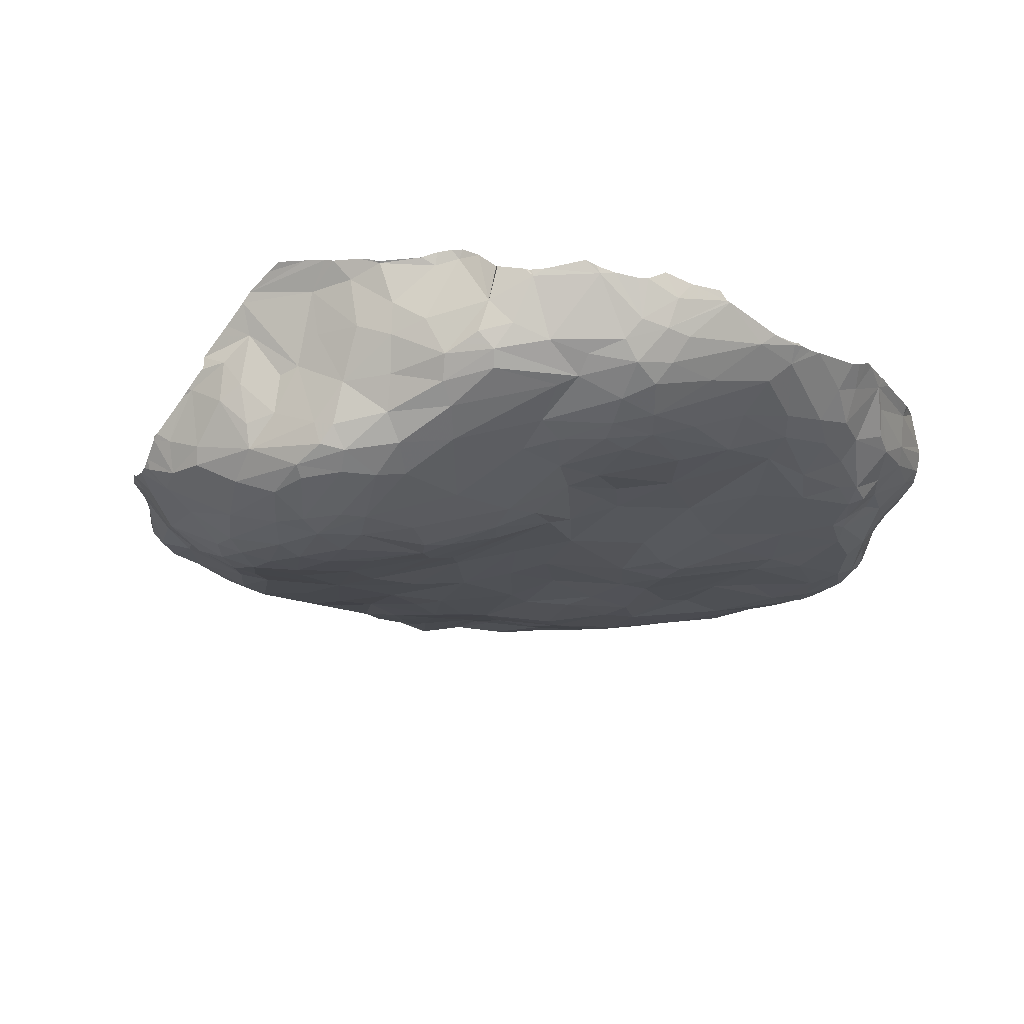
<metadata>
{"format":"obj","ext":"obj","renderer":"f3d","projection":"perspective","resolution":1024,"background":"white","views":[{"elev":-27.1,"azim":-131.9,"up":"+Z"}]}
</metadata>
<code>
v 928.3 958.3 1006
v 928.3 958.3 1006
v 928.3 958.3 1006
v 928.3 958.3 1006
v 928.3 958.3 1006
v 928.3 958.3 1006
v 928.3 958.3 1006
v 928.3 958.3 1006
v 928.3 958.3 1006
v 928.3 958.3 1006
v 928.3 958.3 1006
v 928.3 958.3 1006
v 928.3 958.3 1006
v 928.3 958.3 1006
v 928.3 958.3 1006
v 928.3 958.3 1006
v 928.3 958.3 1006
v 928.3 958.3 1006
v 928.3 958.3 1006
v 928.3 958.3 1006
v 928.3 958.3 1006
v 928.3 958.3 1006
v 928.3 958.3 1006
v 928.3 958.3 1006
v 928.3 958.3 1006
v 928.3 958.3 1006
v 928.3 958.3 1006
v 928.3 958.3 1006
v 928.3 958.3 1006
v 928.3 958.3 1006
v 928.3 958.3 1006
v 928.3 958.3 1006
v 928.3 958.3 1006
v 928.3 958.3 1006
v 928.2 958.3 1006
v 928.3 958.3 1006
v 928.3 958.3 1006
v 928.3 958.3 1006
v 928.3 958.3 1006
v 928.3 958.3 1006
v 928.3 958.3 1006
v 928.3 958.3 1006
v 928.3 958.3 1006
v 928.3 958.3 1006
v 928.2 958.3 1006
v 928.2 958.3 1006
v 928.2 958.3 1006
v 928.2 958.3 1006
v 928.2 958.3 1006
v 928.2 958.3 1006
v 928.2 958.3 1006
v 928.2 958.3 1006
v 928.2 958.3 1006
v 928.2 958.3 1006
v 928.2 958.3 1006
v 928.2 958.3 1006
v 928.2 958.3 1006
v 928.2 958.2 1006
v 928.2 958.2 1006
v 928.2 958.2 1006
v 928.2 958.2 1006
v 928.2 958.2 1006
v 928.2 958.2 1006
v 928.2 958.2 1006
v 928.2 958.2 1006
v 928.2 958.2 1006
v 928.2 958.2 1006
v 928.2 958.2 1006
v 928.2 958.2 1006
v 928.2 958.2 1006
v 928.2 958.2 1006
v 928.2 958.2 1006
v 928.2 958.2 1006
v 928.2 958.2 1006
v 928.2 958.2 1006
v 928.2 958.2 1006
v 928.2 958.2 1006
v 928.2 958.2 1006
v 928.2 958.2 1006
v 928.2 958.2 1006
v 928.2 958.2 1006
v 928.2 958.2 1006
v 928.2 958.2 1006
v 928.2 958.2 1006
v 928.2 958.2 1006
v 928.2 958.2 1006
v 928.2 958.2 1006
v 928.2 958.2 1006
v 928.2 958.2 1006
v 928.2 958.2 1006
v 928.2 958.2 1006
v 928.2 958.2 1006
v 928.2 958.2 1006
v 928.2 958.2 1006
v 928.2 958.2 1006
v 928.2 958.2 1006
v 928.2 958.2 1006
v 928.2 958.2 1006
v 928.2 958.2 1006
v 928.2 958.2 1006
v 928.2 958.2 1006
v 928.2 958.2 1006
v 928.2 958.2 1006
v 928.2 958.2 1006
v 928.2 958.2 1006
v 928.2 958.2 1006
v 928.2 958.2 1006
v 928.3 958.2 1006
v 928.3 958.2 1006
v 928.3 958.2 1006
v 928.3 958.2 1006
v 928.3 958.2 1006
v 928.3 958.2 1006
v 928.3 958.2 1006
v 928.3 958.2 1006
v 928.3 958.2 1006
v 928.3 958.2 1006
v 928.3 958.2 1006
v 928.3 958.2 1006
v 928.3 958.2 1006
v 928.3 958.2 1006
v 928.3 958.2 1006
v 928.3 958.2 1006
v 928.3 958.2 1006
v 928.3 958.2 1006
v 928.3 958.2 1006
v 928.2 958.2 1006
v 928.2 958.2 1006
v 928.2 958.2 1006
v 928.2 958.2 1006
v 928.2 958.2 1006
v 928.2 958.2 1006
v 928.2 958.2 1006
v 928.2 958.2 1006
v 928.2 958.2 1006
v 928.3 958.2 1006
v 928.3 958.2 1006
v 928.3 958.2 1006
v 928.3 958.2 1006
v 928.3 958.2 1006
v 928.3 958.2 1006
v 928.3 958.2 1006
v 928.3 958.2 1006
v 928.3 958.2 1006
v 928.3 958.2 1006
v 928.3 958.2 1006
v 928.3 958.2 1006
v 928.3 958.2 1006
v 928.3 958.2 1006
v 928.3 958.2 1006
v 928.3 958.2 1006
v 928.3 958.2 1006
v 928.3 958.2 1006
v 928.3 958.2 1006
v 928.3 958.2 1006
v 928.3 958.2 1006
v 928.3 958.2 1006
v 928.3 958.2 1006
v 928.3 958.2 1006
v 928.3 958.2 1006
v 928.3 958.2 1006
v 928.3 958.2 1006
v 928.3 958.2 1006
v 928.3 958.2 1006
v 928.3 958.2 1006
v 928.3 958.2 1006
v 928.3 958.2 1006
v 928.3 958.2 1006
v 928.3 958.2 1006
v 928.3 958.2 1006
v 928.3 958.2 1006
v 928.3 958.2 1006
v 928.3 958.2 1006
v 928.3 958.2 1006
v 928.3 958.2 1006
v 928.3 958.2 1006
v 928.3 958.2 1006
v 928.3 958.2 1006
v 928.3 958.2 1006
v 928.3 958.2 1006
v 928.3 958.2 1006
v 928.3 958.2 1006
v 928.3 958.2 1006
v 928.3 958.2 1006
v 928.3 958.2 1006
v 928.3 958.2 1006
v 928.3 958.2 1006
v 928.3 958.2 1006
v 928.3 958.2 1006
v 928.3 958.2 1006
v 928.3 958.2 1006
v 928.3 958.2 1006
v 928.3 958.2 1006
v 928.3 958.2 1006
v 928.3 958.2 1006
v 928.3 958.2 1006
v 928.3 958.2 1006
v 928.3 958.3 1006
v 928.3 958.3 1006
v 928.3 958.2 1006
v 928.3 958.3 1006
v 928.3 958.3 1006
v 928.3 958.3 1006
v 928.3 958.3 1006
v 928.3 958.2 1006
v 928.3 958.2 1006
v 928.3 958.2 1006
v 928.3 958.2 1006
v 928.3 958.2 1006
v 928.3 958.2 1006
v 928.3 958.2 1006
v 928.3 958.2 1006
v 928.3 958.2 1006
v 928.3 958.2 1006
v 928.3 958.2 1006
v 928.3 958.2 1006
v 928.3 958.3 1006
v 928.3 958.3 1006
v 928.3 958.3 1006
v 928.3 958.3 1006
v 928.3 958.3 1006
v 928.3 958.3 1006
v 928.3 958.3 1006
v 928.3 958.3 1006
v 928.3 958.3 1006
v 928.3 958.3 1006
v 928.3 958.3 1006
v 928.3 958.3 1006
v 928.3 958.3 1006
v 928.3 958.3 1006
v 928.3 958.3 1006
v 928.3 958.2 1006
v 928.3 958.2 1006
v 928.3 958.2 1006
v 928.3 958.2 1006
v 928.3 958.2 1006
v 928.3 958.2 1006
v 928.3 958.2 1006
v 928.3 958.2 1006
v 928.3 958.2 1006
v 928.3 958.2 1006
v 928.3 958.2 1006
v 928.3 958.2 1006
v 928.3 958.2 1006
v 928.3 958.2 1006
v 928.3 958.2 1006
v 928.3 958.2 1006
v 928.3 958.2 1006
v 928.3 958.2 1006
v 928.3 958.2 1006
v 928.3 958.2 1006
v 928.3 958.2 1006
v 928.3 958.2 1006
v 928.3 958.2 1006
v 928.3 958.2 1006
v 928.3 958.2 1006
v 928.3 958.2 1006
v 928.3 958.2 1006
v 928.3 958.2 1006
v 928.3 958.2 1006
v 928.3 958.2 1006
v 928.3 958.2 1006
v 928.3 958.2 1006
v 928.3 958.2 1006
v 928.3 958.2 1006
v 928.3 958.2 1006
v 928.3 958.2 1006
v 928.3 958.2 1006
v 928.3 958.2 1006
v 928.3 958.2 1006
v 928.3 958.2 1006
v 928.3 958.2 1006
v 928.3 958.2 1006
v 928.3 958.2 1006
v 928.3 958.2 1006
v 928.3 958.2 1006
v 928.3 958.2 1006
v 928.3 958.2 1006
v 928.3 958.2 1006
v 928.3 958.2 1006
v 928.3 958.2 1006
v 928.3 958.2 1006
v 928.3 958.2 1006
v 928.3 958.2 1006
v 928.3 958.2 1006
v 928.3 958.2 1006
v 928.3 958.2 1006
v 928.3 958.2 1006
v 928.3 958.2 1006
v 928.3 958.2 1006
v 928.3 958.2 1006
v 928.3 958.2 1006
v 928.3 958.2 1006
v 928.3 958.2 1006
v 928.3 958.2 1006
v 928.3 958.2 1006
v 928.3 958.2 1006
v 928.3 958.2 1006
v 928.3 958.2 1006
v 928.3 958.2 1006
v 928.3 958.2 1006
v 928.3 958.2 1006
v 928.3 958.3 1006
v 928.3 958.3 1006
v 928.3 958.3 1006
v 928.3 958.3 1006
v 928.3 958.3 1006
v 928.3 958.3 1006
v 928.3 958.3 1006
v 928.3 958.3 1006
v 928.3 958.3 1006
v 928.3 958.3 1006
v 928.3 958.3 1006
v 928.3 958.3 1006
v 928.3 958.3 1006
v 928.3 958.3 1006
v 928.3 958.3 1006
v 928.3 958.3 1006
v 928.3 958.3 1006
v 928.3 958.3 1006
v 928.3 958.3 1006
v 928.3 958.3 1006
v 928.3 958.3 1006
v 928.3 958.3 1006
v 928.3 958.3 1006
v 928.3 958.3 1006
v 928.3 958.3 1006
v 928.3 958.3 1006
v 928.3 958.3 1006
v 928.3 958.3 1006
v 928.3 958.3 1006
v 928.3 958.3 1006
v 928.3 958.3 1006
v 928.3 958.3 1006
v 928.3 958.3 1006
v 928.3 958.3 1006
v 928.3 958.3 1006
v 928.3 958.3 1006
v 928.3 958.3 1006
v 928.3 958.3 1006
v 928.3 958.3 1006
v 928.3 958.3 1006
v 928.3 958.3 1006
v 928.3 958.3 1006
v 928.3 958.3 1006
v 928.3 958.3 1006
v 928.3 958.3 1006
v 928.3 958.3 1006
v 928.3 958.3 1006
v 928.3 958.3 1006
v 928.3 958.3 1006
v 928.3 958.3 1006
v 928.3 958.3 1006
v 928.3 958.3 1006
v 928.3 958.3 1006
v 928.3 958.3 1006
v 928.3 958.3 1006
v 928.3 958.3 1006
v 928.3 958.3 1006
v 928.3 958.3 1006
v 928.3 958.3 1006
v 928.3 958.3 1006
v 928.3 958.3 1006
v 928.2 958.3 1006
v 928.3 958.3 1006
v 928.2 958.2 1006
v 928.2 958.3 1006
v 928.2 958.3 1006
v 928.2 958.2 1006
v 928.2 958.2 1006
v 928.2 958.3 1006
v 928.2 958.3 1006
v 928.2 958.2 1006
v 928.2 958.2 1006
v 928.2 958.2 1006
v 928.2 958.2 1006
v 928.2 958.2 1006
v 928.2 958.2 1006
v 928.2 958.2 1006
v 928.2 958.2 1006
v 928.2 958.2 1006
v 928.2 958.2 1006
v 928.2 958.2 1006
v 928.2 958.2 1006
v 928.2 958.2 1006
v 928.2 958.2 1006
v 928.2 958.2 1006
v 928.2 958.2 1006
v 928.2 958.2 1006
v 928.2 958.2 1006
v 928.2 958.2 1006
v 928.2 958.2 1006
v 928.3 958.2 1006
v 928.3 958.2 1006
v 928.3 958.2 1006
v 928.3 958.2 1006
v 928.3 958.2 1006
v 928.3 958.2 1006
v 928.3 958.2 1006
v 928.3 958.2 1006
v 928.3 958.2 1006
v 928.3 958.2 1006
v 928.3 958.2 1006
v 928.3 958.2 1006
v 928.3 958.2 1006
v 928.3 958.2 1006
v 928.3 958.2 1006
v 928.3 958.2 1006
v 928.3 958.2 1006
v 928.3 958.2 1006
v 928.3 958.2 1006
v 928.3 958.2 1006
v 928.3 958.2 1006
v 928.3 958.2 1006
v 928.3 958.2 1006
v 928.3 958.2 1006
v 928.3 958.2 1006
v 928.2 958.2 1006
v 928.2 958.2 1006
v 928.2 958.2 1006
v 928.2 958.2 1006
v 928.2 958.3 1006
v 928.3 958.3 1006
v 928.3 958.3 1006
v 928.3 958.3 1006
v 928.3 958.3 1006
v 928.3 958.3 1006
v 928.3 958.3 1006
v 928.3 958.3 1006
v 928.3 958.3 1006
v 928.3 958.3 1006
v 928.3 958.3 1006
v 928.3 958.3 1006
v 928.3 958.3 1006
v 928.3 958.3 1006
v 928.3 958.3 1006
v 928.3 958.2 1006
v 928.3 958.2 1006
v 928.3 958.2 1006
v 928.3 958.2 1006
v 928.3 958.2 1006
v 928.3 958.2 1006
v 928.3 958.2 1006
v 928.3 958.2 1006
v 928.3 958.2 1006
v 928.3 958.2 1006
v 928.3 958.2 1006
v 928.3 958.2 1006
v 928.3 958.2 1006
v 928.3 958.2 1006
v 928.3 958.2 1006
v 928.3 958.2 1006
v 928.3 958.2 1006
v 928.3 958.2 1006
v 928.3 958.2 1006
v 928.3 958.2 1006
v 928.3 958.2 1006
v 928.3 958.2 1006
v 928.3 958.2 1006
v 928.3 958.2 1006
v 928.3 958.2 1006
v 928.3 958.2 1006
v 928.3 958.3 1006
v 928.3 958.3 1006
v 928.3 958.3 1006
v 928.3 958.3 1006
v 928.3 958.3 1006
v 928.3 958.3 1006
v 928.3 958.3 1006
v 928.3 958.3 1006
v 928.3 958.3 1006
v 928.3 958.3 1006
v 928.3 958.3 1006
v 928.3 958.2 1006
v 928.3 958.3 1006
v 928.3 958.2 1006
v 928.3 958.2 1006
v 928.3 958.2 1006
v 928.2 958.2 1006
v 928.2 958.2 1006
v 928.3 958.2 1006
v 928.3 958.2 1006
f 1 3 2
f 1 4 3
f 1 5 4
f 6 5 1
f 6 7 5
f 7 6 8
f 9 8 6
f 9 10 8
f 11 10 9
f 10 11 12
f 11 13 12
f 13 11 9
f 13 9 14
f 14 9 6
f 1 14 6
f 15 14 1
f 14 15 16
f 14 16 17
f 13 14 17
f 17 18 13
f 18 19 13
f 13 19 12
f 19 20 12
f 20 19 21
f 21 22 20
f 23 22 21
f 23 21 24
f 24 25 23
f 22 26 20
f 20 26 27
f 27 26 28
f 29 27 28
f 29 30 27
f 31 30 29
f 32 30 31
f 32 33 30
f 32 34 33
f 34 32 35
f 35 32 36
f 32 31 36
f 31 37 36
f 31 38 37
f 39 38 31
f 29 39 31
f 40 39 29
f 29 41 40
f 29 42 41
f 29 43 42
f 29 28 43
f 36 37 44
f 36 44 45
f 36 45 35
f 45 46 35
f 46 47 35
f 47 48 35
f 35 48 49
f 48 50 49
f 49 50 51
f 51 52 49
f 49 52 53
f 52 54 53
f 53 54 55
f 55 56 53
f 53 56 57
f 53 57 58
f 58 57 59
f 59 60 58
f 58 60 61
f 61 60 62
f 61 62 63
f 61 63 64
f 64 63 65
f 64 66 61
f 67 66 64
f 67 68 66
f 67 69 68
f 67 70 69
f 69 70 71
f 71 70 72
f 72 73 71
f 71 73 74
f 71 74 75
f 75 74 76
f 76 77 75
f 75 77 78
f 78 77 79
f 79 77 80
f 79 80 81
f 81 80 82
f 81 82 83
f 83 84 81
f 85 84 83
f 81 84 86
f 86 84 87
f 86 87 88
f 86 88 89
f 86 89 90
f 90 89 91
f 90 91 92
f 90 92 93
f 90 93 94
f 90 94 95
f 90 95 96
f 96 95 97
f 96 97 98
f 98 97 99
f 99 100 98
f 100 101 98
f 98 101 102
f 102 101 103
f 103 104 102
f 102 104 105
f 105 104 106
f 104 107 106
f 107 108 106
f 106 108 109
f 110 109 108
f 110 111 109
f 109 111 112
f 109 112 113
f 109 113 114
f 114 113 115
f 114 115 116
f 114 116 117
f 117 116 118
f 119 117 118
f 119 120 117
f 121 117 120
f 117 121 122
f 123 122 121
f 124 122 123
f 122 124 125
f 126 125 124
f 126 127 125
f 127 126 128
f 129 128 126
f 128 129 130
f 131 130 129
f 130 131 132
f 132 131 133
f 133 131 134
f 131 135 134
f 131 129 135
f 129 136 135
f 136 129 137
f 126 137 129
f 137 126 124
f 124 138 137
f 138 124 139
f 123 139 124
f 139 123 121
f 139 121 140
f 140 121 141
f 121 120 141
f 141 120 142
f 141 142 143
f 141 143 144
f 144 143 145
f 144 145 146
f 146 147 144
f 144 147 148
f 147 149 148
f 148 149 150
f 150 151 148
f 148 151 152
f 152 151 153
f 152 153 154
f 152 154 155
f 154 156 155
f 156 157 155
f 155 157 158
f 155 158 159
f 159 158 160
f 160 161 159
f 159 161 162
f 161 163 162
f 162 163 164
f 162 164 165
f 165 164 166
f 165 166 167
f 165 167 168
f 165 168 169
f 165 169 170
f 169 171 170
f 171 172 170
f 173 170 172
f 174 170 173
f 175 170 174
f 175 176 170
f 175 177 176
f 178 177 175
f 179 177 178
f 177 179 176
f 179 162 176
f 179 180 162
f 181 180 179
f 180 181 182
f 183 182 181
f 182 183 184
f 185 184 183
f 185 186 184
f 187 186 185
f 187 188 186
f 189 188 187
f 189 190 188
f 190 189 191
f 192 191 189
f 193 191 192
f 191 193 194
f 194 193 195
f 196 195 193
f 195 196 197
f 198 197 196
f 199 197 198
f 197 199 200
f 200 199 201
f 199 202 201
f 202 199 203
f 203 199 198
f 203 198 204
f 204 198 205
f 198 196 205
f 206 205 196
f 205 206 207
f 207 206 208
f 206 209 208
f 209 206 196
f 196 193 209
f 209 193 210
f 210 193 211
f 193 192 211
f 212 211 192
f 213 211 212
f 214 211 213
f 214 210 211
f 208 210 214
f 208 209 210
f 215 208 214
f 215 216 208
f 217 216 215
f 218 216 217
f 218 207 216
f 207 218 219
f 220 219 218
f 219 220 221
f 222 221 220
f 223 221 222
f 223 224 221
f 223 225 224
f 223 226 225
f 226 223 227
f 222 227 223
f 227 222 228
f 228 222 229
f 220 229 222
f 229 220 217
f 220 218 217
f 217 230 229
f 217 231 230
f 217 215 231
f 215 232 231
f 215 214 232
f 214 213 232
f 232 213 233
f 213 212 233
f 233 212 234
f 212 235 234
f 235 212 236
f 212 192 236
f 192 189 236
f 187 236 189
f 236 187 235
f 235 187 185
f 235 185 237
f 183 237 185
f 237 183 181
f 181 238 237
f 238 181 178
f 178 181 179
f 238 178 175
f 239 238 175
f 238 239 240
f 240 239 241
f 242 241 239
f 242 243 241
f 243 242 244
f 174 244 242
f 244 174 173
f 173 245 244
f 173 246 245
f 173 247 246
f 248 247 173
f 172 248 173
f 249 244 245
f 244 249 243
f 250 243 249
f 251 243 250
f 251 252 243
f 252 251 253
f 251 254 253
f 251 255 254
f 256 255 251
f 251 257 256
f 250 257 251
f 250 258 257
f 249 258 250
f 259 258 249
f 249 260 259
f 249 245 260
f 254 255 261
f 253 254 262
f 262 263 253
f 253 263 264
f 263 265 264
f 264 265 266
f 264 266 267
f 267 266 268
f 268 269 267
f 269 270 267
f 269 271 270
f 271 272 270
f 270 272 273
f 273 272 274
f 273 274 275
f 273 275 276
f 277 273 276
f 278 273 277
f 273 278 279
f 279 278 280
f 278 281 280
f 278 282 281
f 282 278 283
f 277 283 278
f 283 277 284
f 277 285 284
f 277 286 285
f 277 276 286
f 285 287 284
f 287 288 284
f 284 288 289
f 289 288 290
f 289 290 291
f 289 291 292
f 291 293 292
f 292 293 294
f 294 295 292
f 292 295 296
f 296 295 297
f 297 295 298
f 296 297 299
f 296 299 300
f 296 300 301
f 296 301 302
f 302 301 303
f 303 304 302
f 302 304 305
f 302 305 306
f 305 307 306
f 306 307 308
f 307 309 308
f 308 309 310
f 310 311 308
f 308 311 312
f 312 311 313
f 313 314 312
f 312 314 315
f 315 314 316
f 315 316 317
f 316 318 317
f 318 319 317
f 319 320 317
f 320 319 321
f 320 321 322
f 322 321 323
f 322 323 324
f 325 322 324
f 322 325 326
f 322 326 327
f 322 327 328
f 322 328 329
f 329 328 330
f 330 331 329
f 329 331 332
f 332 331 333
f 333 334 332
f 332 334 335
f 335 334 336
f 335 336 337
f 337 338 335
f 338 339 335
f 335 339 340
f 335 340 341
f 341 340 342
f 342 343 341
f 341 343 344
f 343 345 344
f 344 345 346
f 346 345 347
f 346 347 348
f 348 347 349
f 348 349 4
f 349 350 4
f 351 350 349
f 4 350 3
f 4 5 348
f 5 352 348
f 5 7 352
f 352 7 353
f 7 354 353
f 355 354 7
f 354 355 356
f 355 357 356
f 355 358 357
f 7 358 355
f 7 10 358
f 7 8 10
f 12 358 10
f 358 12 359
f 360 359 12
f 361 359 360
f 33 359 361
f 33 362 359
f 362 33 34
f 362 34 363
f 364 363 34
f 364 365 363
f 365 364 366
f 367 366 364
f 366 367 368
f 369 368 367
f 369 370 368
f 369 66 370
f 58 66 369
f 61 66 58
f 58 369 53
f 53 369 367
f 53 367 49
f 49 367 371
f 371 367 364
f 371 364 372
f 372 364 34
f 35 372 34
f 35 371 372
f 35 49 371
f 66 373 370
f 373 66 68
f 373 68 69
f 69 374 373
f 374 69 75
f 71 75 69
f 374 75 375
f 376 375 75
f 375 376 377
f 377 376 134
f 78 134 376
f 78 133 134
f 78 378 133
f 79 378 78
f 81 378 79
f 86 378 81
f 86 379 378
f 380 379 86
f 379 380 381
f 382 381 380
f 381 382 96
f 90 96 382
f 90 382 86
f 382 380 86
f 96 383 381
f 96 98 383
f 383 98 102
f 102 384 383
f 105 384 102
f 105 385 384
f 105 125 385
f 125 105 122
f 106 122 105
f 122 106 114
f 109 114 106
f 122 114 117
f 385 125 127
f 385 127 384
f 384 127 386
f 128 386 127
f 386 128 387
f 387 128 130
f 130 132 387
f 132 379 387
f 133 379 132
f 133 378 379
f 381 387 379
f 387 381 388
f 381 383 388
f 388 383 384
f 386 388 384
f 388 386 387
f 75 78 376
f 389 377 134
f 377 389 390
f 389 391 390
f 389 392 391
f 392 389 393
f 135 393 389
f 393 135 394
f 394 135 136
f 394 136 395
f 395 136 137
f 395 137 396
f 396 137 138
f 397 396 138
f 396 397 395
f 395 397 398
f 397 190 398
f 397 399 190
f 399 397 138
f 138 400 399
f 139 400 138
f 140 400 139
f 400 140 401
f 401 140 402
f 141 402 140
f 402 141 144
f 402 144 403
f 148 403 144
f 403 148 404
f 404 148 155
f 152 155 148
f 159 404 155
f 159 162 404
f 180 404 162
f 180 405 404
f 182 405 180
f 182 406 405
f 184 406 182
f 406 184 186
f 186 188 406
f 188 407 406
f 188 399 407
f 190 399 188
f 399 400 407
f 408 407 400
f 406 407 408
f 406 408 405
f 408 409 405
f 409 408 410
f 408 400 410
f 410 400 401
f 402 410 401
f 402 403 410
f 403 409 410
f 405 409 403
f 405 403 404
f 398 190 411
f 191 411 190
f 411 191 412
f 412 191 194
f 412 194 413
f 413 194 414
f 194 195 414
f 414 195 197
f 414 197 415
f 200 415 197
f 200 416 415
f 417 416 200
f 417 418 416
f 419 418 417
f 419 420 418
f 421 420 419
f 420 421 374
f 421 373 374
f 421 370 373
f 370 421 419
f 370 419 366
f 366 419 417
f 366 417 422
f 417 201 422
f 201 417 200
f 423 422 201
f 423 365 422
f 365 423 363
f 424 363 423
f 362 363 424
f 359 362 424
f 359 424 357
f 424 356 357
f 424 425 356
f 425 424 423
f 425 423 201
f 425 201 202
f 425 202 426
f 202 203 426
f 427 426 203
f 426 427 428
f 428 427 224
f 224 427 221
f 427 203 221
f 221 203 204
f 221 204 219
f 219 204 207
f 207 204 205
f 428 224 429
f 429 224 225
f 354 429 225
f 354 428 429
f 356 428 354
f 356 426 428
f 425 426 356
f 354 225 353
f 353 225 226
f 348 353 226
f 352 353 348
f 226 344 348
f 430 344 226
f 344 430 431
f 431 430 432
f 430 227 432
f 227 430 226
f 432 227 228
f 432 228 433
f 230 433 228
f 433 230 434
f 434 230 435
f 230 231 435
f 232 435 231
f 232 436 435
f 437 436 232
f 437 438 436
f 438 437 439
f 439 437 440
f 232 440 437
f 440 232 233
f 440 233 441
f 233 442 441
f 442 233 234
f 442 234 443
f 443 234 444
f 444 234 235
f 444 235 237
f 443 444 237
f 443 237 445
f 445 237 446
f 238 446 237
f 240 446 238
f 446 240 447
f 447 240 241
f 448 447 241
f 447 448 449
f 264 449 448
f 450 449 264
f 449 450 279
f 273 279 450
f 270 273 450
f 270 450 267
f 450 264 267
f 449 279 447
f 447 279 451
f 451 279 280
f 280 281 451
f 281 452 451
f 452 281 453
f 441 453 281
f 453 441 443
f 443 441 442
f 453 443 445
f 445 452 453
f 445 454 452
f 454 445 446
f 454 446 447
f 451 454 447
f 452 454 451
f 455 441 281
f 440 441 455
f 439 440 455
f 439 455 456
f 281 456 455
f 281 282 456
f 282 457 456
f 458 457 282
f 289 457 458
f 289 459 457
f 460 459 289
f 460 461 459
f 460 462 461
f 296 462 460
f 296 302 462
f 302 306 462
f 306 463 462
f 463 306 308
f 308 312 463
f 463 312 315
f 463 315 464
f 465 464 315
f 465 466 464
f 466 465 467
f 468 467 465
f 467 468 469
f 332 469 468
f 332 335 469
f 469 335 470
f 470 335 341
f 341 431 470
f 341 344 431
f 471 470 431
f 472 470 471
f 469 470 472
f 472 467 469
f 473 467 472
f 467 473 466
f 466 473 474
f 473 436 474
f 436 473 475
f 473 472 475
f 475 472 471
f 471 434 475
f 434 471 433
f 431 433 471
f 433 431 432
f 435 475 434
f 475 435 436
f 474 436 438
f 476 474 438
f 477 474 476
f 466 474 477
f 477 464 466
f 478 464 477
f 478 463 464
f 462 463 478
f 462 478 461
f 478 459 461
f 459 478 457
f 476 457 478
f 457 476 456
f 476 439 456
f 438 439 476
f 478 477 476
f 468 317 332
f 317 468 315
f 465 315 468
f 320 332 317
f 329 332 320
f 322 329 320
f 296 460 292
f 292 460 289
f 289 458 284
f 458 283 284
f 458 282 283
f 448 253 264
f 253 448 252
f 241 252 448
f 243 252 241
f 228 229 230
f 344 346 348
f 359 357 358
f 366 422 365
f 366 368 370
f 375 420 374
f 375 390 420
f 377 390 375
f 390 391 420
f 418 420 391
f 479 418 391
f 416 418 479
f 416 479 415
f 479 480 415
f 479 391 480
f 392 480 391
f 392 481 480
f 481 392 393
f 481 393 482
f 482 393 412
f 394 412 393
f 411 412 394
f 411 394 395
f 398 411 395
f 413 482 412
f 414 482 413
f 414 481 482
f 481 414 415
f 481 415 480
f 135 389 134
f 33 361 30
f 27 30 361
f 20 27 361
f 360 20 361
f 20 360 12
f 242 175 174
f 242 239 175
f 216 207 208
f 176 162 165
f 170 176 165
f 1 2 15

</code>
